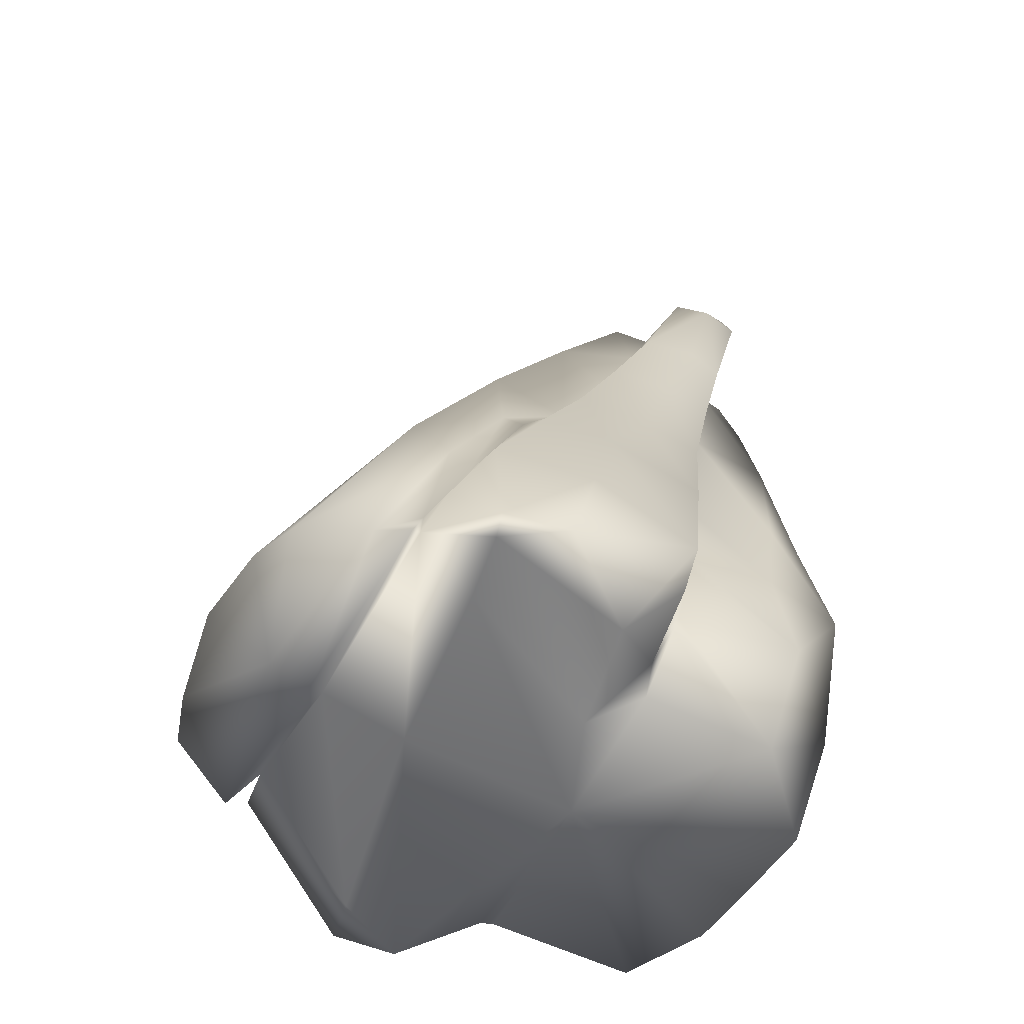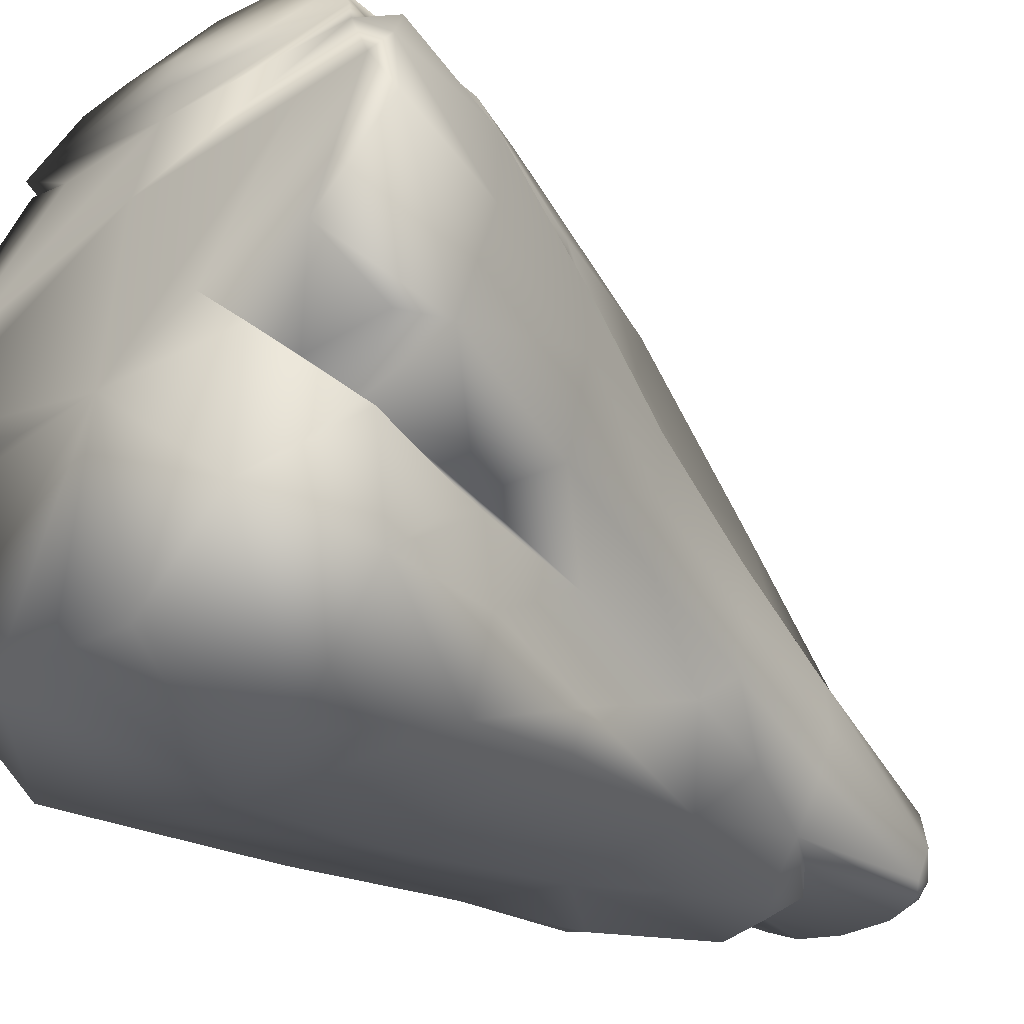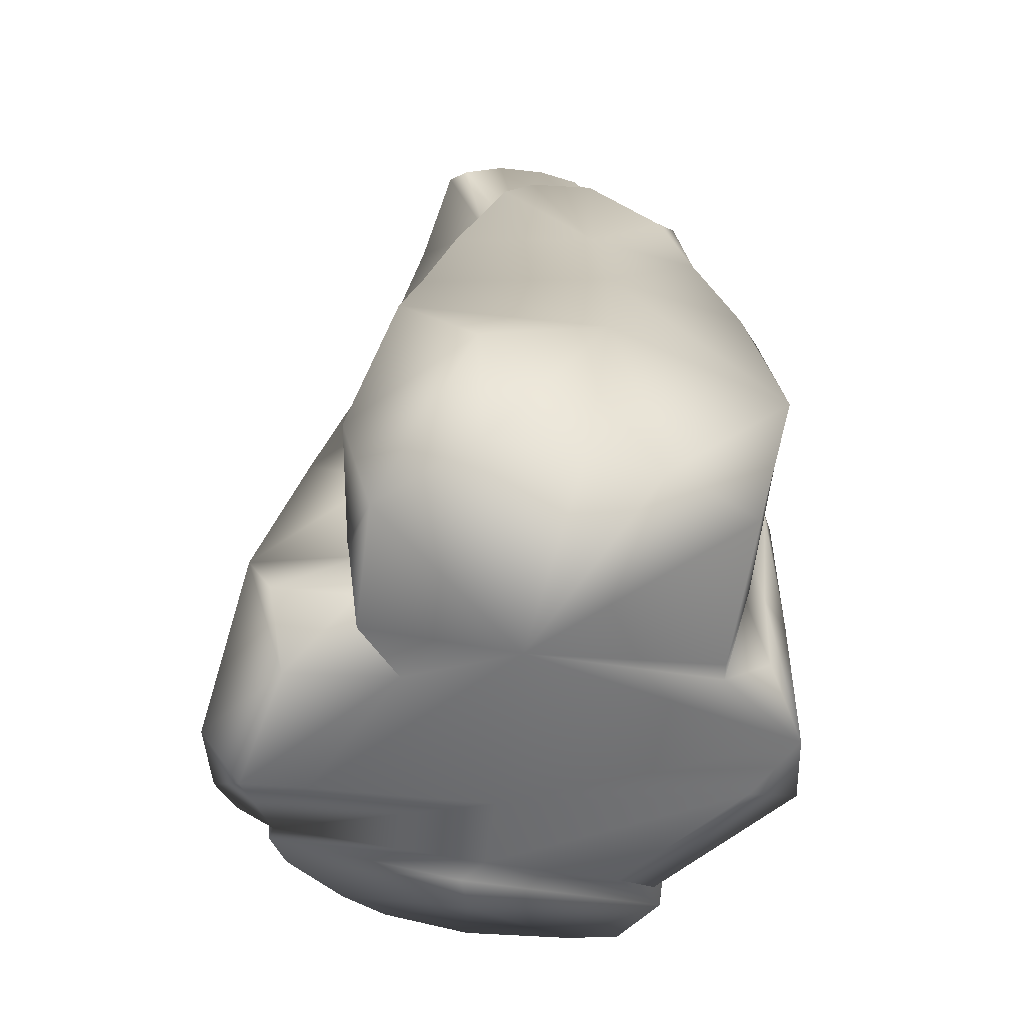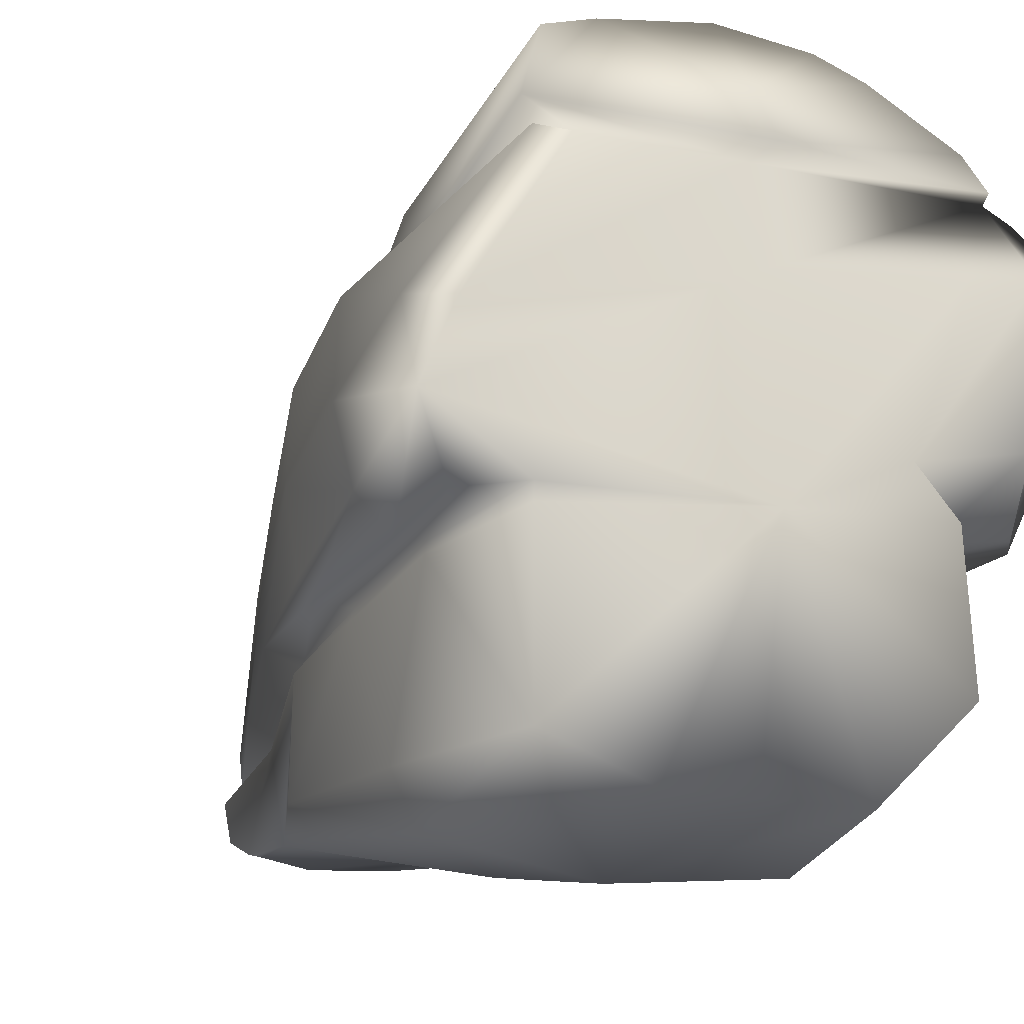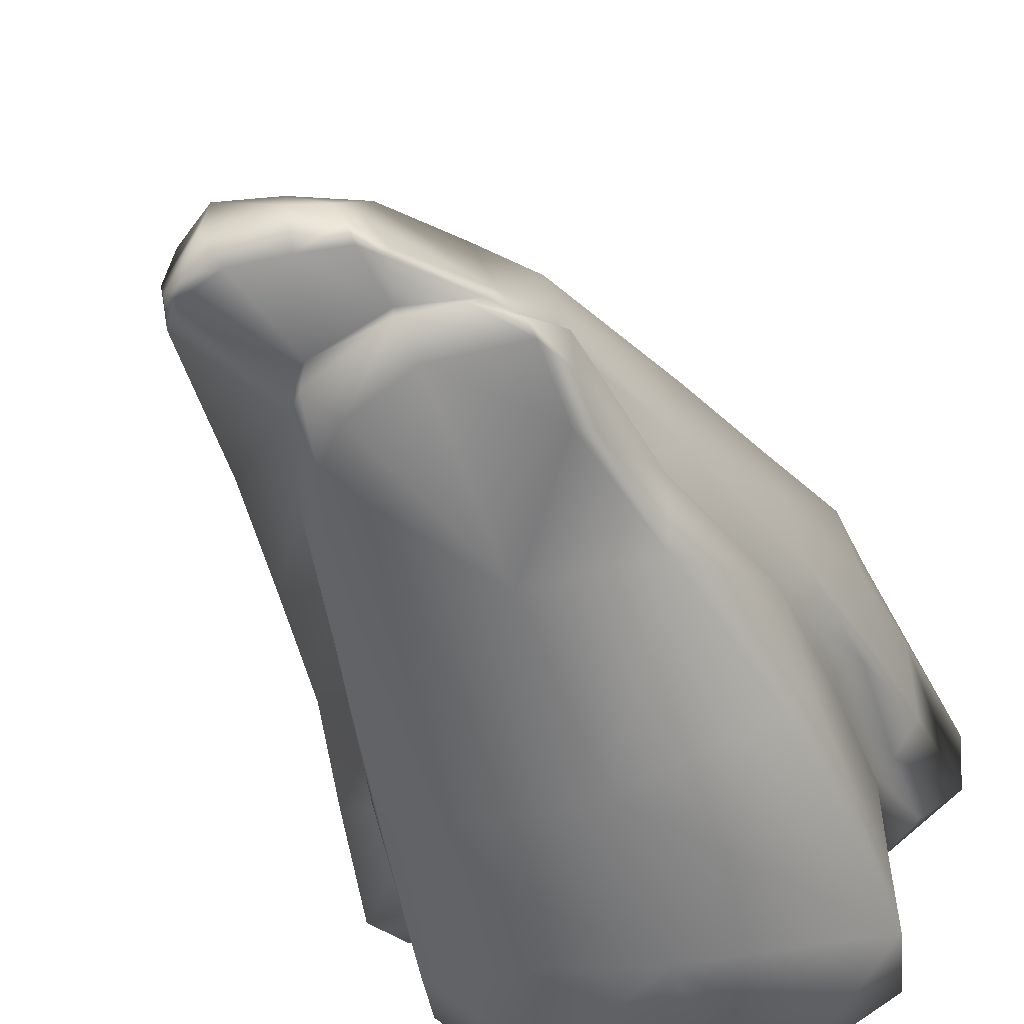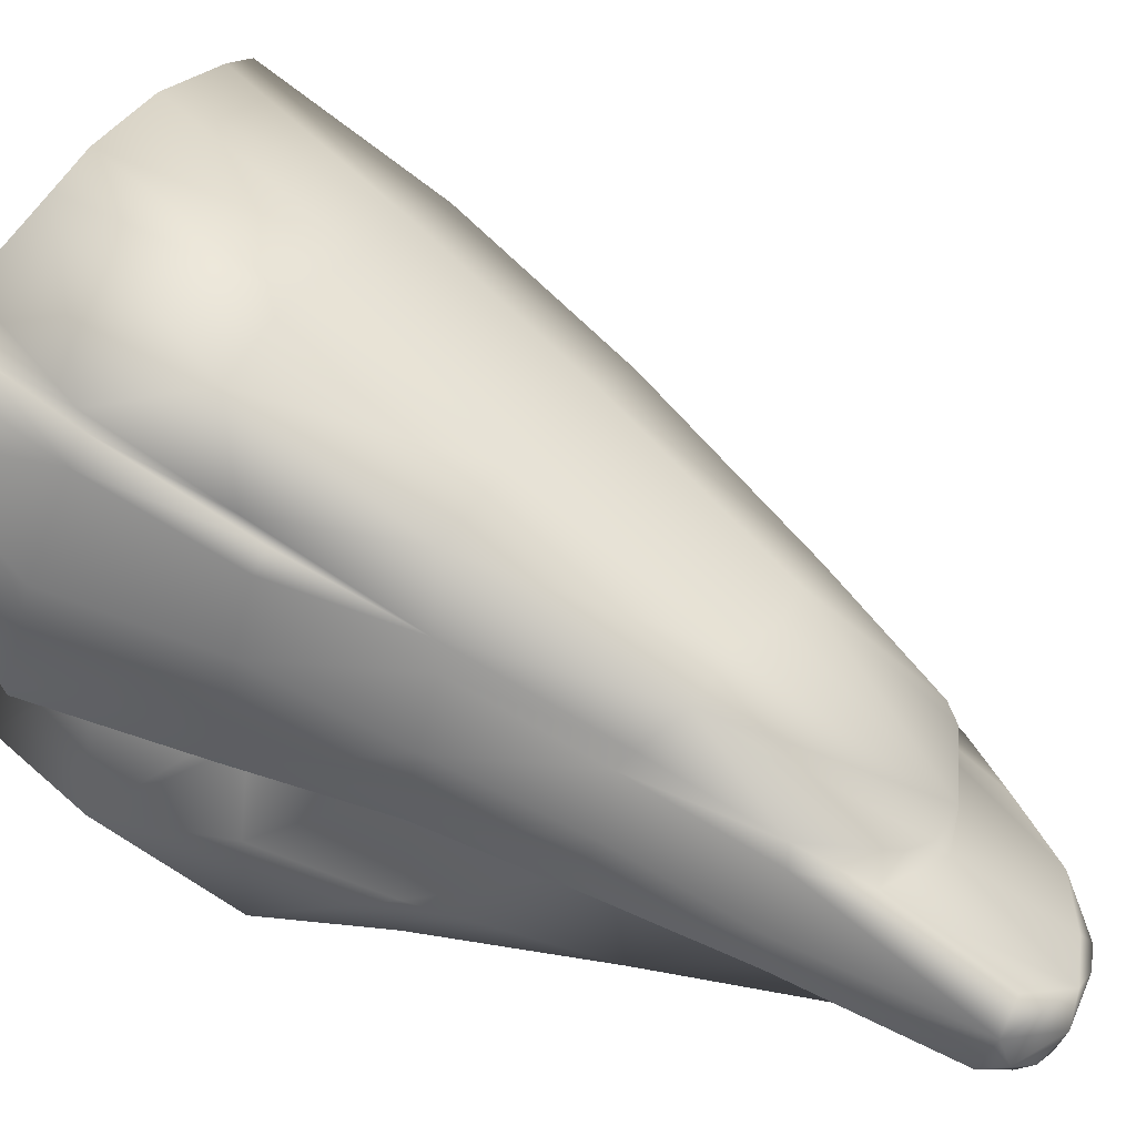
<metadata>
{"format":"obj","ext":"obj","renderer":"f3d","projection":"perspective","resolution":1024,"background":"white","views":[{"elev":-53.2,"azim":64.1,"up":"+Y"},{"elev":-26.9,"azim":43.4,"up":"+Z"},{"elev":-65.0,"azim":171.5,"up":"+Y"},{"elev":-9.6,"azim":-25.8,"up":"+Z"},{"elev":-55.6,"azim":-159.8,"up":"+Z"},{"elev":30.6,"azim":117.7,"up":"+Z"}]}
</metadata>
<code>
g default
v -1.741 3.673 167
v -80.65 -3.691 152.4
v -2.592 -22.2 103.7
v 66.5 0.3597 151.1
v -1.673 93.85 118
v -73.33 -15.29 108.6
v 106.6 -19.54 100.5
v -100.7 77.56 96.21
v 90.64 88.72 100.7
v 109.6 37.59 78.57
v 108 -22.16 105.3
v -90.48 169.5 44.62
v -85.16 58.67 71.4
v 82.88 175.4 50.8
v -0.6224 181 62.41
v 100.8 112.4 43.78
v 79.83 170.3 8.88
v -85.83 112.2 37.18
v -60.23 268.4 -4.52
v 62.22 269.5 -2.052
v -81.3 168.1 6.584
v -0.9972 277.1 2.65
v 63.52 247.3 -27.94
v -66.21 249 -33.05
v -39.61 332.2 -38.8
v 54.64 307.9 -55.23
v 45.01 350.2 -50.91
v 6.057 356.2 -52.67
v 50.51 342.3 -68.09
v -56.68 311.8 -59.76
v 13.59 356.8 -70.79
v -91.7 -18.8 107.9
v -132.2 66.03 56.95
v -131.8 115.6 30.56
v 125.4 42.58 71.23
v -115.4 179.2 -4.404
v 110.1 111 35.9
v 91.15 178.5 2.293
v 77.3 245.5 -28.61
v 66.45 312.1 -58.8
v -22.94 391.7 -89.26
v 52.12 401.1 -94.35
v -65.53 344.1 -122.7
v -23.2 369 -130.9
v 33.54 332.2 -118.9
v -2.202 -45.02 -32.3
v -145.1 -36.58 1.098
v -140.1 32.49 -24.65
v -114.1 25.07 -42.88
v -100.9 -38.74 -29.05
v -101.6 -39.36 -115.5
v -15.09 -46.01 -138.6
v 79.76 -46.46 -99.84
v 54.2 -45.37 -10.9
v 146.9 -31.91 41.69
v -129.6 96.63 -57.13
v -112.8 95.75 -59.27
v -115.9 25.89 -149.4
v -25.12 55.98 -165.4
v 78.84 76.73 -153.7
v 78.91 16.01 -42.33
v 135.2 10.28 -33.01
v -106.3 165.5 -75.36
v 113.9 93.48 -51.64
v -104.1 151.9 -145.7
v -28.37 145.9 -160
v 68.72 144.5 -144.4
v 74.57 83.45 -55.92
v -85.38 238.9 -144
v -82.63 247 -98.75
v 94.59 164.1 -66.98
v -96.84 245.1 -35.66
v -25.34 246 -149.2
v 51.81 238.9 -140
v 66.68 153.4 -70.66
v -68.25 330.7 -71.74
v -66.27 322.8 -115.6
v -78.75 331.9 -120.4
v -78.1 325.3 -138.5
v 59.8 234.2 -90.87
v 81.56 234.7 -86.14
v -48.19 358.5 -79.64
v -27.98 353 -148.9
v 50.96 284.5 -104.4
v 68.71 305 -106.5
v 24.8 320.8 -148.1
v -54.46 357.7 -123.9
v 57.81 388.3 -131
v -21.73 400.8 -137.4
v -55.05 -0.04052 159.6
v -51.95 84.66 111.8
v -43.44 175 60.47
v -28.43 271.9 3.649
v 31.28 271.5 5.641
v 37.21 178.1 63.58
v 43.21 90.64 117.5
v 43.12 2.434 160.7
v 32.35 -48.06 -141.5
v 39.6 24.94 -163.5
v 97.98 13.66 -112
v 30.71 417.3 -100.6
v 26.32 408.3 -137.6
v -150.1 -32.63 34.25
v -134.7 100.6 -48.01
v -122.2 169.8 -67.16
v -98.27 250.9 -89.88
v -72.54 329.3 -97.95
v -58.25 351.8 -111.9
v -54.46 -43.22 -135.8
v 110.8 -40.89 -2.281
v 97.69 -18.75 120.5
v 115.1 40.99 90.76
v 105.7 103.2 57.88
v 58.25 397.3 -112.8
v 34.38 416.4 -118.7
v -14.85 407.6 -113.8
v -69.01 341.4 -136.9
v -47.94 359.2 -125.7
v 7.648 340.2 -149.4
v 16.21 357.3 -128.5
v -103.9 96.48 68.36
v -96.58 -19.37 118.3
v -103.9 64.57 73.35
v -96.15 106.2 49.08
v -93.95 125.1 38.85
v -82.95 168.3 13.41
v -29.87 340.8 -41.53
v -43.34 326.6 -61.77
v 30.62 355.7 -54.06
v -59.19 296.1 -41.15
v -62.74 345.2 -119.9
v -78.02 301.2 -144.9
v -69.91 306.4 -145.7
v -72.23 326.3 -114.3
v -125.4 28.2 -41.54
v -125.3 -19.91 -30.52
v 139 28.06 24.11
v 116.4 104 0.8739
v 95 171 -33.89
v 82.03 239.9 -58.79
v 73.38 308.6 -86.18
v 5.145 408.1 -95.98
v 2.049 413.2 -113.9
v -0.03154 406 -139.2
v -142.9 46.48 11.39
v -137.6 107.4 -12.1
v -120.8 174.8 -37.11
v 2.098 -19.71 133.8
v 86.23 81.68 -109.9
v 73.38 147.9 -125
v 122.4 -9.573 -31.16
v 79.41 -14.62 -36.27
v 78.05 -40.43 -31.99
v 87.14 11.01 -46.69
v 88.32 15.62 -48.36
v 80.04 74.62 -63.09
v 79.7 83.14 -65.29
v 54.19 400.9 -127.5
v -60.97 342.6 -120.4
v 24.05 349.3 -124.1
v 20.09 351.8 -139.1
v -22.99 367.8 -136.5
v 47.95 400 -133.9
v -118.8 46.01 -124.5
v -116.5 154.5 -131.4
v -100.3 -37.23 -36.37
v -115.5 22.75 -47.73
v -115.2 94.43 -64.41
v -110.9 163.8 -77.58
v -88.91 246.3 -102.1
v 43.51 407.7 -131.7
v -30.52 390 -134.6
v -31.08 391.5 -129.7
v -23.35 397.9 -114.3
v -18.8 405.1 -125.2
v 138.3 -26.95 73.85
v 109.5 -11.88 100.7
v 126.8 -11.45 96.15
v 125.9 -28.67 70.63
v 91.78 -31.17 66.58
v -1.89 -35.24 59.42
v -126.8 -31.8 37.12
v 7.893 -28.18 112.1
g RockC_mesh
f 122 183 148
f 111 148 183
f 2 90 91 8
f 96 97 4 9
f 6 122 123 13
f 4 111 112 9
f 12 8 91 92
f 95 96 9 14
f 18 124 125
f 9 112 113
f 17 14 113
f 18 125 126 21
f 19 12 92 93
f 20 14 17 23
f 94 95 14 20
f 126 24 21
f 28 127 93
f 127 25 93
f 25 19 93
f 27 20 26
f 20 23 26
f 129 20 27
f 24 130 30
f 29 27 26
f 30 25 127 128
f 31 129 27 29
f 47 46 181 182
f 182 103 47
f 33 103 32
f 47 48 135 136
f 47 136 50
f 13 33 32 6
f 166 167 51
f 46 166 51
f 46 109 52
f 46 52 98
f 53 153 46
f 55 179 110
f 110 179 54
f 179 180 54
f 48 104 56 135
f 58 51 164
f 59 52 109 58
f 59 99 98 52
f 153 154 152
f 152 154 61
f 61 62 151 152
f 177 178 35 10
f 34 33 13 18
f 58 164 165 65
f 61 154 155
f 68 64 62 61
f 176 137 35 178
f 21 36 34 18
f 56 104 105 63
f 56 63 57
f 66 59 58 65
f 67 60 59 66
f 75 68 157
f 137 138 37 35
f 35 37 16 10
f 69 65 165
f 75 71 64 68
f 38 37 138 139
f 24 72 36 21
f 63 105 106 70
f 66 65 69 73
f 74 67 66 73
f 37 38 17 16
f 134 106 107
f 69 170 132
f 78 79 170
f 170 79 132
f 150 74 80 75
f 80 81 71 75
f 39 38 139 140
f 76 72 24 30
f 77 159 43 78
f 73 69 133 83
f 45 84 74 86
f 84 80 74
f 84 85 81 80
f 119 73 83
f 38 39 23 17
f 76 30 82
f 43 159 118
f 79 78 43 117
f 162 117 118 44
f 85 45 88
f 45 85 84
f 140 141 40 39
f 30 128 82
f 31 41 128
f 41 82 128
f 172 173 89
f 118 87 44
f 45 160 163 88
f 40 114 42
f 160 161 120
f 39 40 26 23
f 29 42 101 31
f 142 143 116 41
f 40 42 29 26
f 44 172 89
f 46 54 180 181
f 3 7 11 183
f 91 90 1 5
f 92 91 5 15
f 93 92 15 22
f 28 93 22
f 22 94 28
f 15 95 94 22
f 5 96 95 15
f 5 1 97 96
f 98 99 53
f 53 99 100
f 60 100 99
f 46 98 53
f 60 99 59
f 68 156 157
f 114 115 101 42
f 31 142 41
f 47 103 145 48
f 48 145 146 104
f 105 104 146 147
f 106 105 147 72
f 107 106 72 76
f 108 107 76 82
f 116 174 41
f 46 51 109
f 58 109 51
f 110 151 62 55
f 61 155 156 68
f 111 183 11
f 10 112 177
f 11 177 111
f 112 111 177
f 113 112 10 16
f 17 113 16
f 141 114 40
f 114 158 115
f 175 143 144 89
f 89 173 175
f 132 133 69
f 117 43 118
f 120 161 162 44
f 44 89 144 120
f 86 74 73 119
f 121 8 12
f 13 123 124 18
f 123 122 2 8
f 123 8 121
f 124 123 121
f 125 124 121 12
f 126 125 12
f 12 19 24 126
f 128 127 28 31
f 28 129 31
f 30 130 25
f 24 19 130
f 25 130 19
f 131 134 107 108
f 108 87 131
f 117 133 132 79
f 83 133 117
f 70 106 134 77
f 135 56 57 49
f 136 135 49 50
f 55 62 137
f 62 64 138 137
f 139 138 64 71
f 140 139 71 81
f 81 85 141 140
f 85 88 114 141
f 31 101 142
f 101 115 143 142
f 144 143 115 102
f 120 144 102
f 145 103 33
f 146 145 33 34
f 147 146 34 36
f 72 147 36
f 4 97 148 111
f 148 97 1
f 148 1 90
f 122 148 90 2
f 47 50 46
f 149 100 60
f 150 149 60 67
f 67 74 150
f 152 151 110 54
f 154 153 53
f 155 154 53 100
f 156 155 100
f 157 156 100 149
f 75 157 149 150
f 158 171 115
f 88 163 158
f 131 159 77 134
f 118 159 131 87
f 161 86 119
f 162 161 119 83
f 45 86 161 160
f 163 160 120 102
f 158 163 171
f 88 158 114
f 54 153 152
f 46 153 54
f 164 51 167 168
f 165 164 168 169
f 69 165 169 170
f 83 117 162
f 28 94 20 129
f 50 166 46
f 50 49 167 166
f 168 167 49 57
f 169 168 57 63
f 170 169 63 70
f 78 170 70 77
f 171 163 102
f 115 171 102
f 44 87 172
f 87 108 173 172
f 174 173 108
f 41 174 108 82
f 175 173 174 116
f 116 143 175
f 176 179 55
f 55 137 176
f 177 7 178
f 176 178 7
f 11 7 177
f 176 7 179
f 180 179 7
f 181 180 7 3
f 182 181 3 6
f 32 103 182 6
f 3 183 122 6
f 113 14 9

</code>
